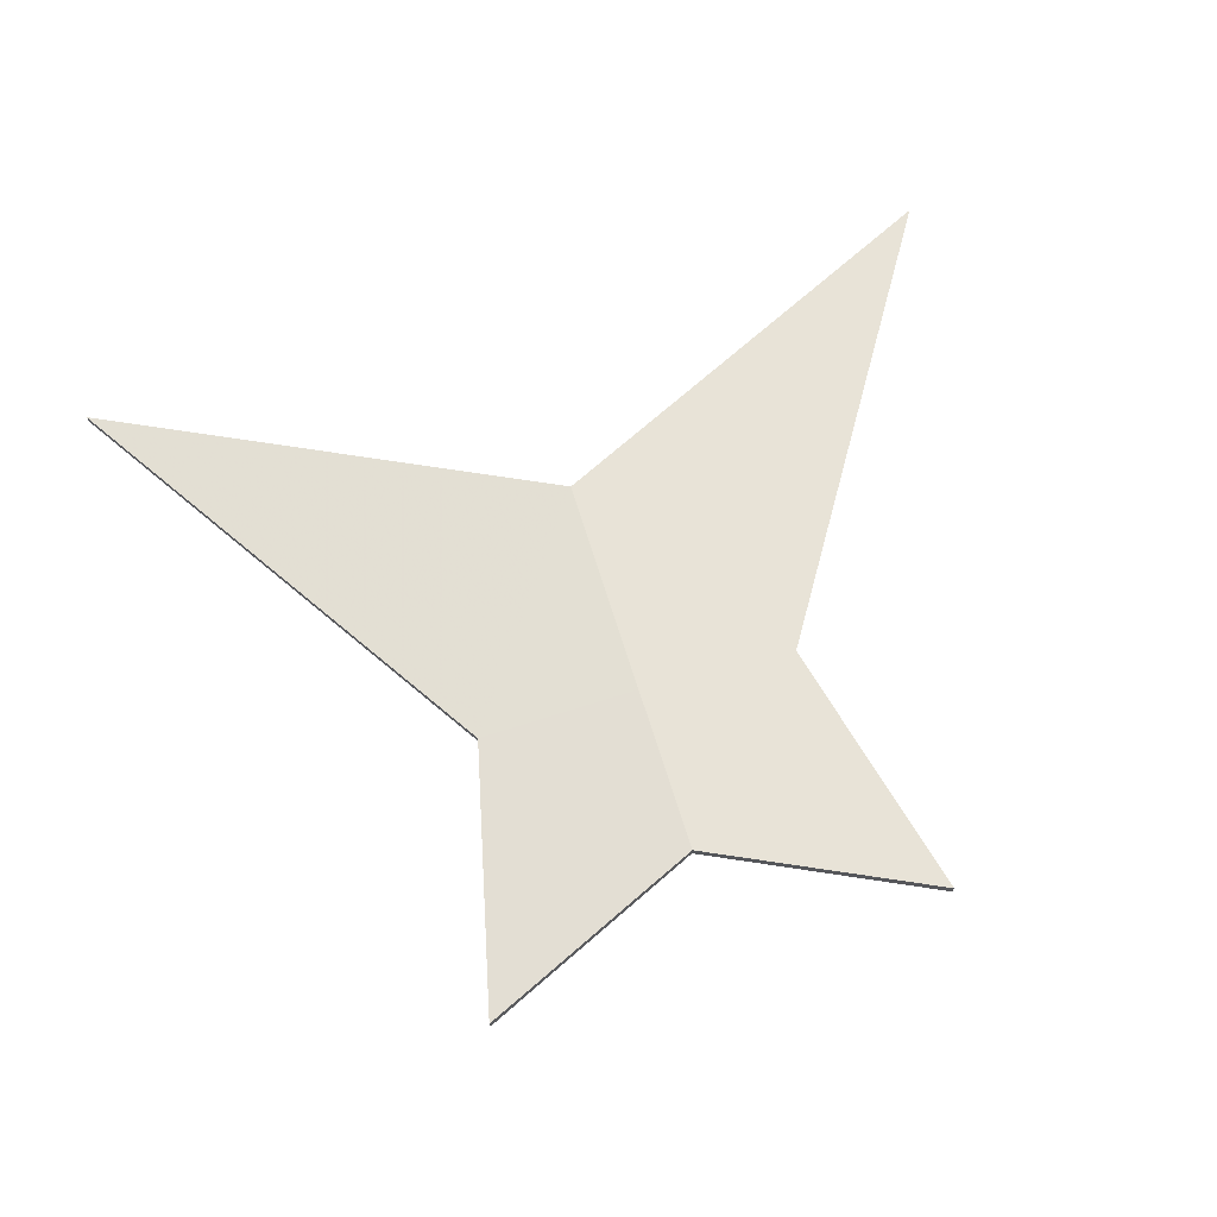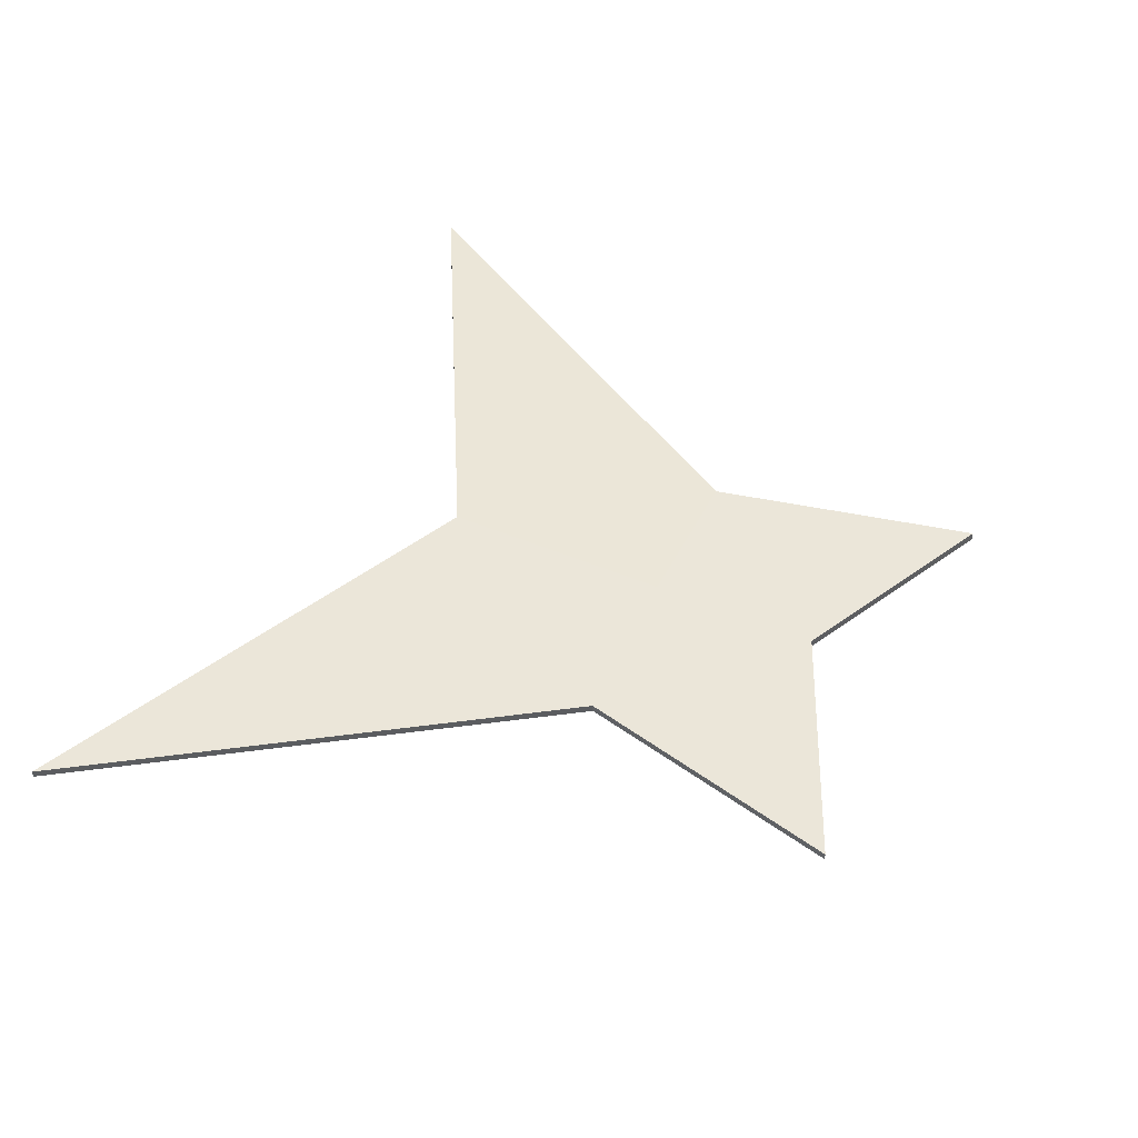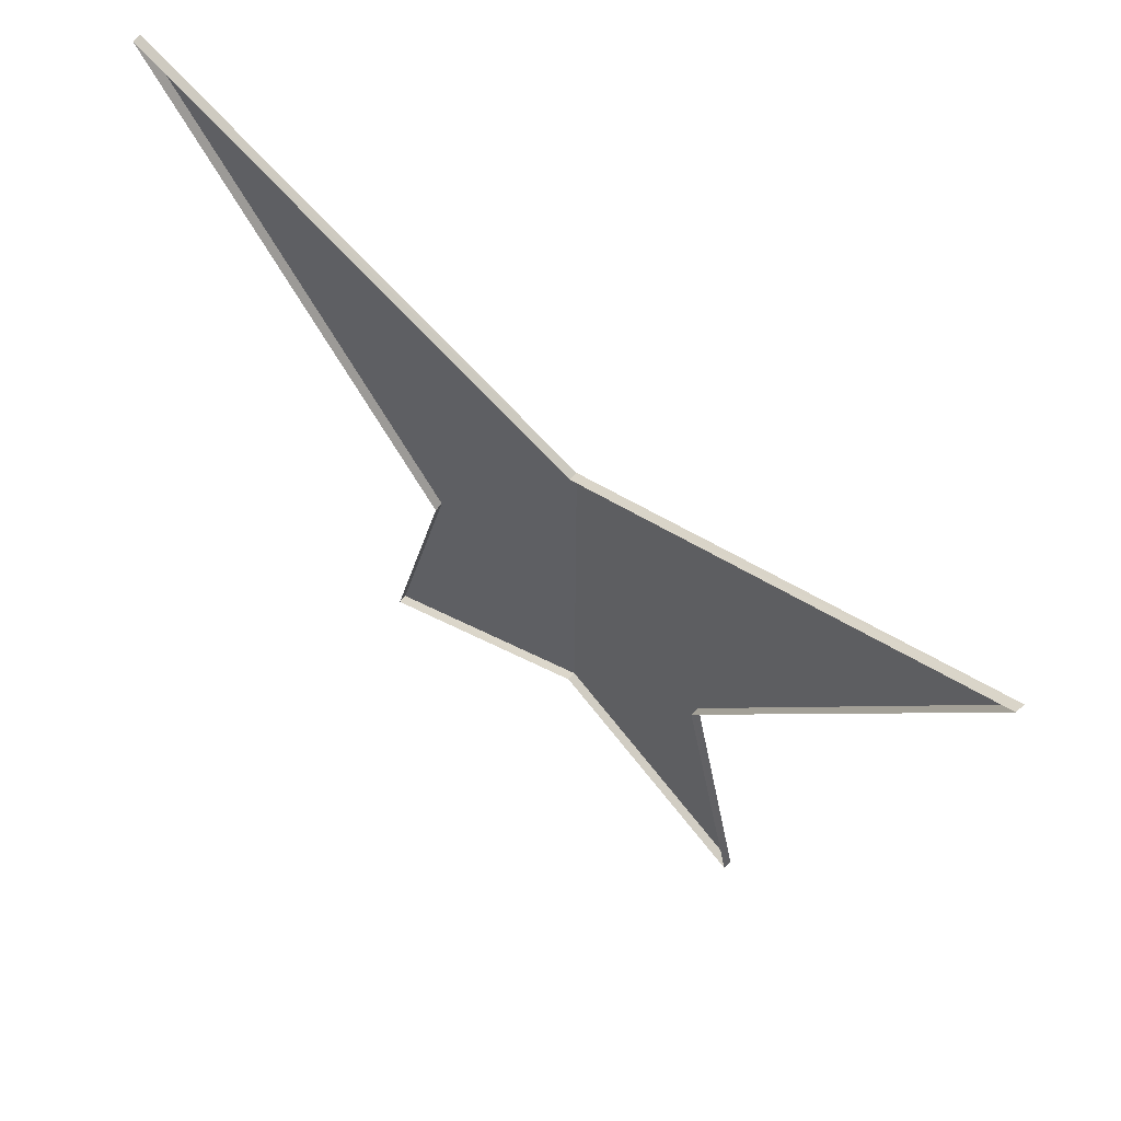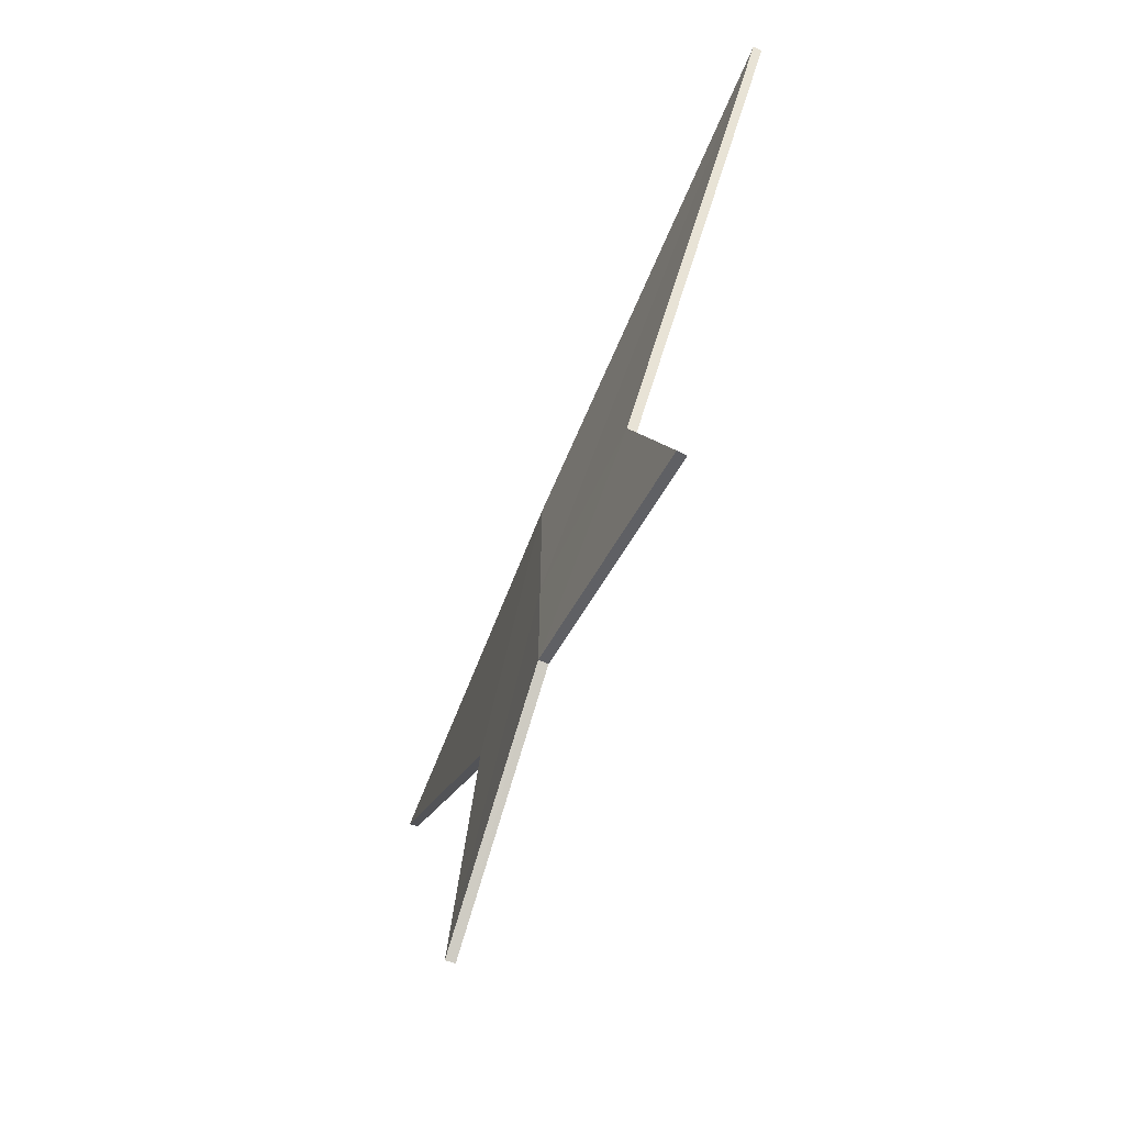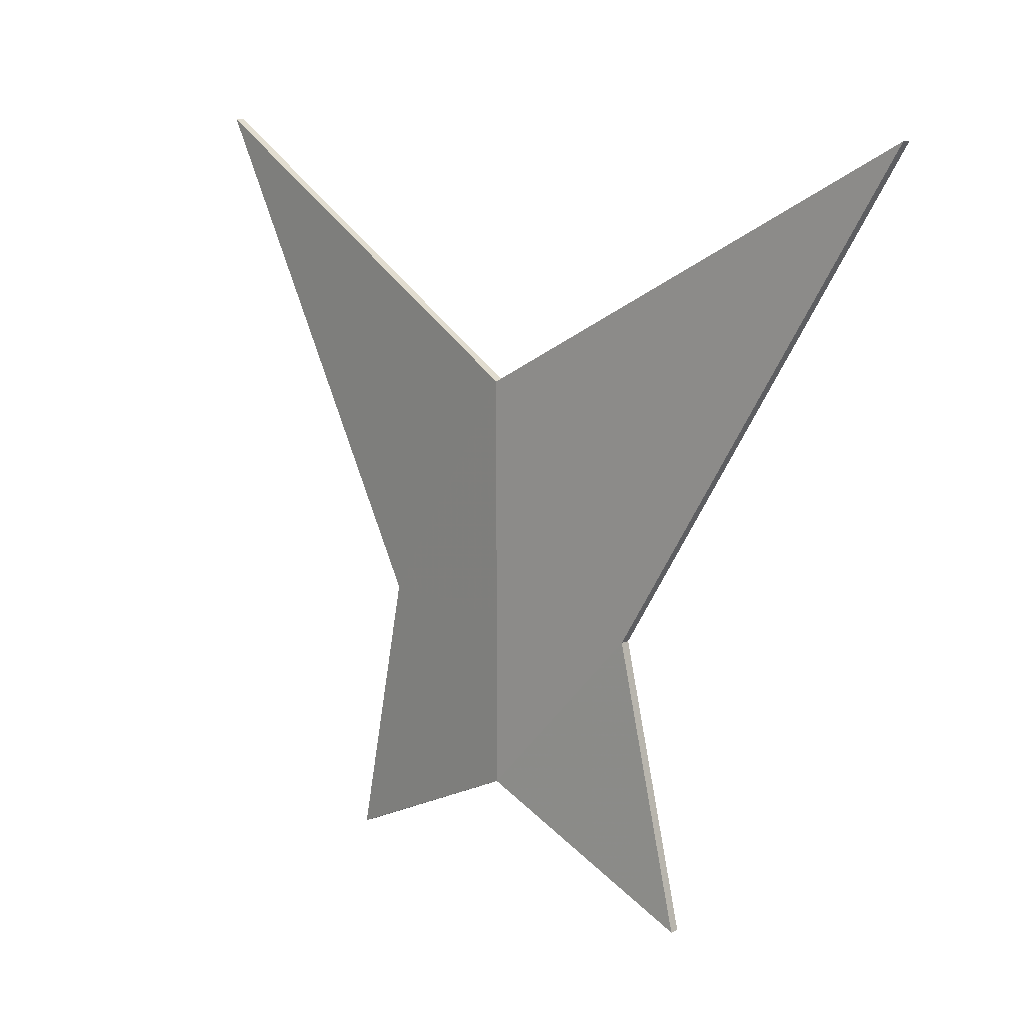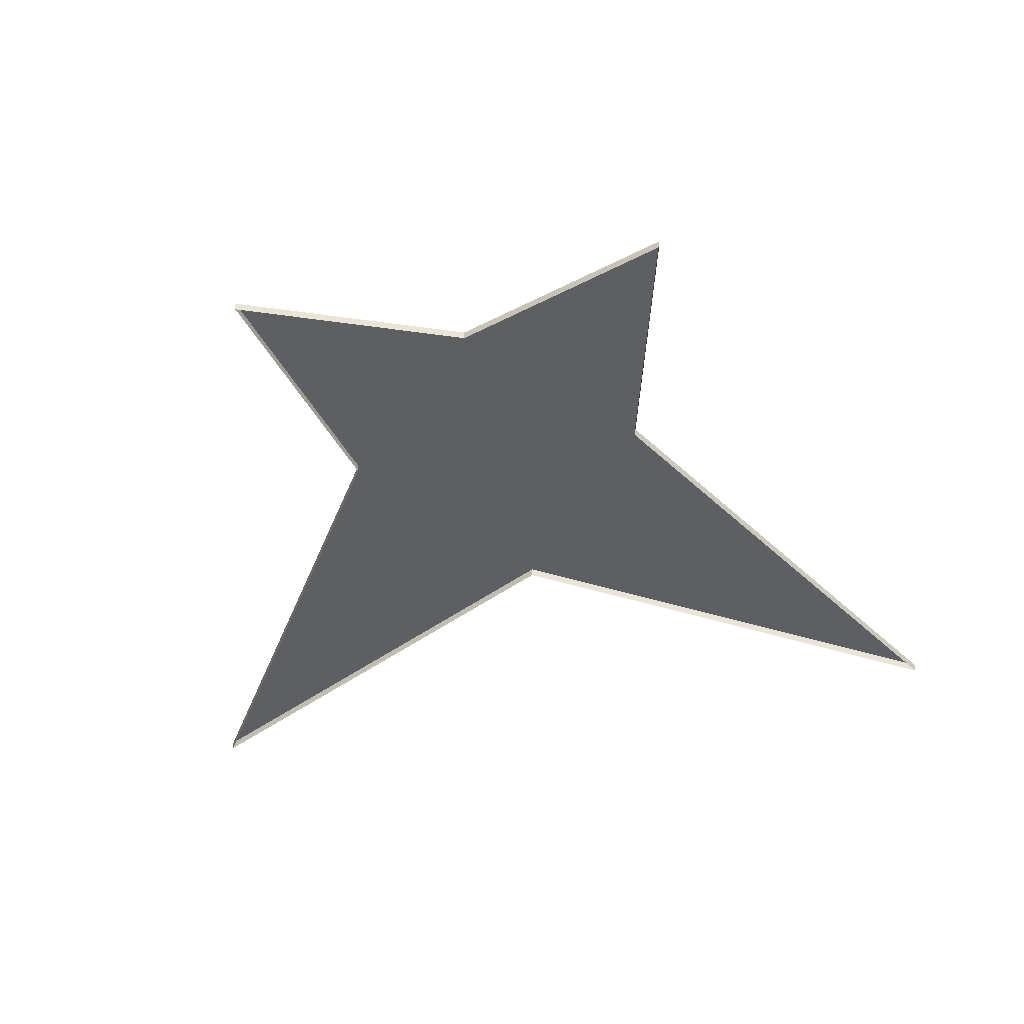
<metadata>
{"format":"obj","ext":"obj","renderer":"f3d","projection":"perspective","resolution":1024,"background":"white","views":[{"elev":64.1,"azim":163.3,"up":"+Y"},{"elev":49.2,"azim":115.0,"up":"+Y"},{"elev":62.3,"azim":41.8,"up":"+Z"},{"elev":-71.8,"azim":-113.0,"up":"+Z"},{"elev":11.2,"azim":-133.3,"up":"+Z"},{"elev":-41.9,"azim":-169.1,"up":"+Y"}]}
</metadata>
<code>
o Plane_Untitled
v 1.301 -0.09413 -1.576
v -0 -0 -0.9915
v -1.301 -0.09413 -1.576
v 0.9305 -0.06671 0
v 0.000143 0.05195 -0
v -0.9305 -0.0667 0
v 2.629 -0.1907 2.749
v -0 0 1.351
v -2.629 -0.1907 2.749
v 1.304 -0.04235 -1.576
v -0 0.05192 -0.9915
v -1.304 -0.04235 -1.576
v 0.9344 -0.01307 0
v -0.9344 -0.01307 0
v 2.633 -0.1389 2.749
v -0 0.05192 1.351
v -2.633 -0.1389 2.749
f 5 13 10
f 14 5 11
f 16 15 13
f 17 16 5
f 11 10 1
f 10 13 4
f 12 11 2
f 14 12 3
f 15 16 8
f 13 15 7
f 17 14 6
f 16 17 9
f 11 5 10
f 12 14 11
f 5 16 13
f 14 17 5
f 2 11 1
f 1 10 4
f 3 12 2
f 6 14 3
f 7 15 8
f 4 13 7
f 9 17 6
f 8 16 9

</code>
